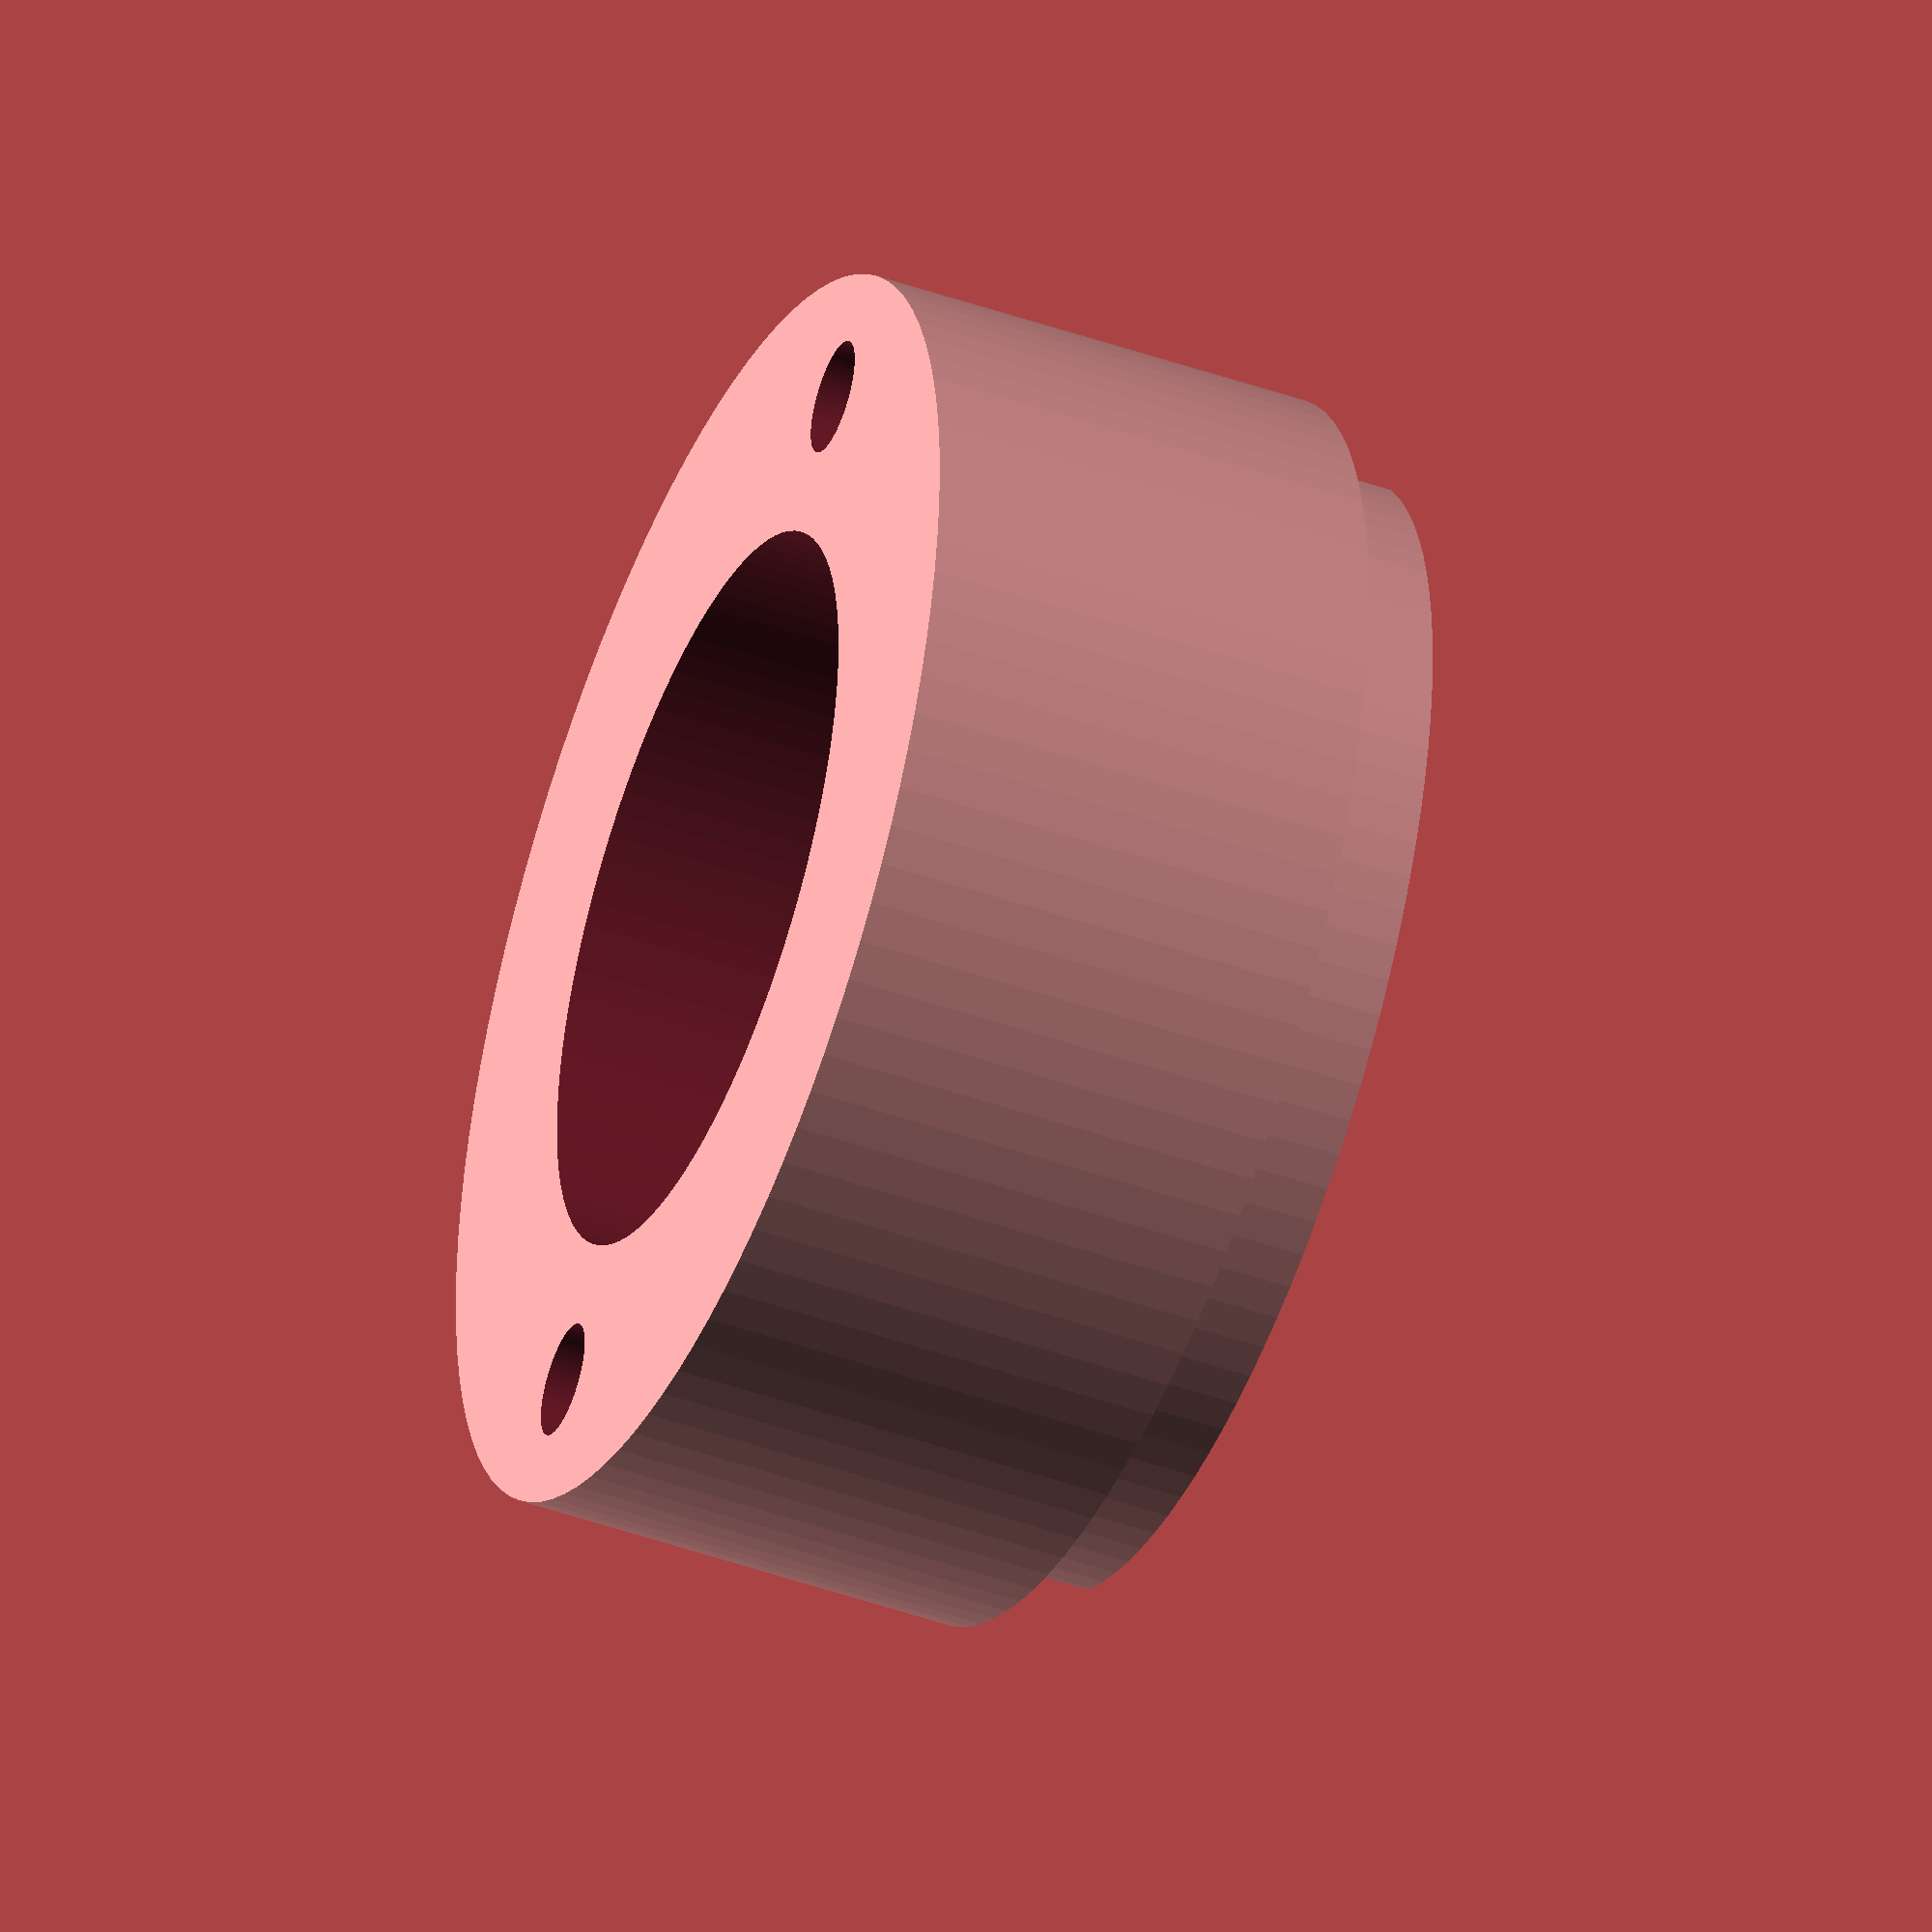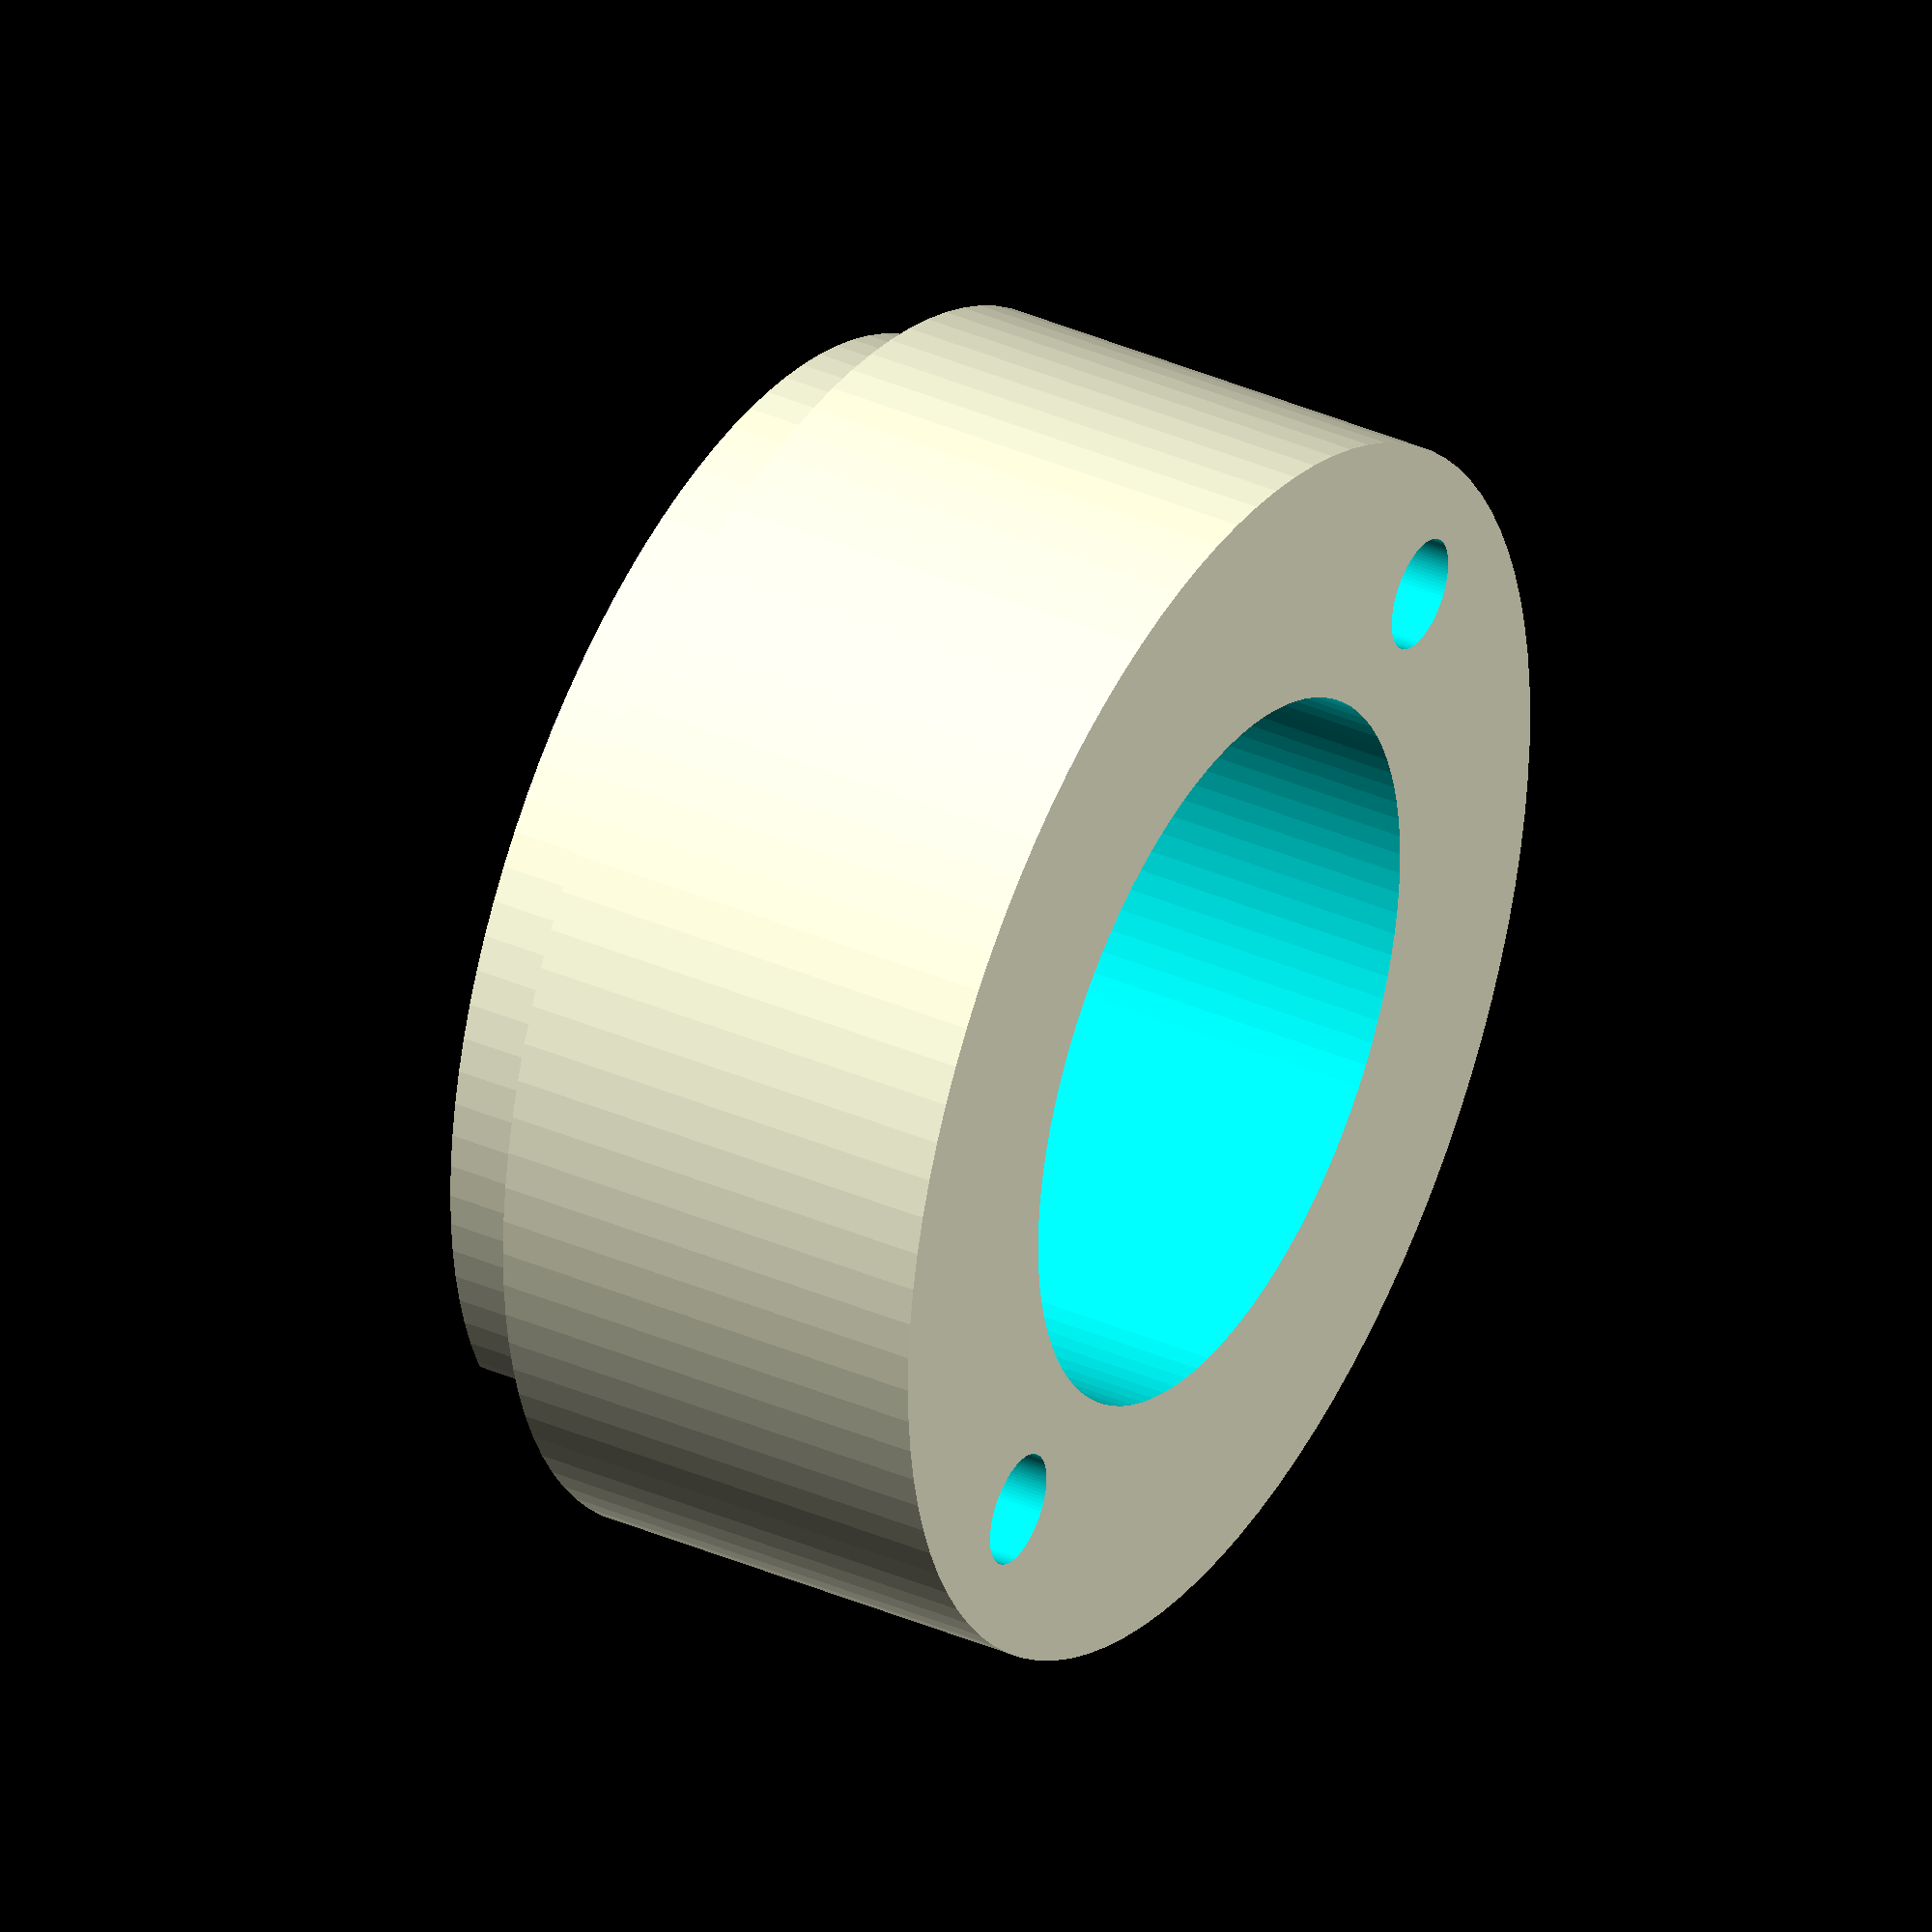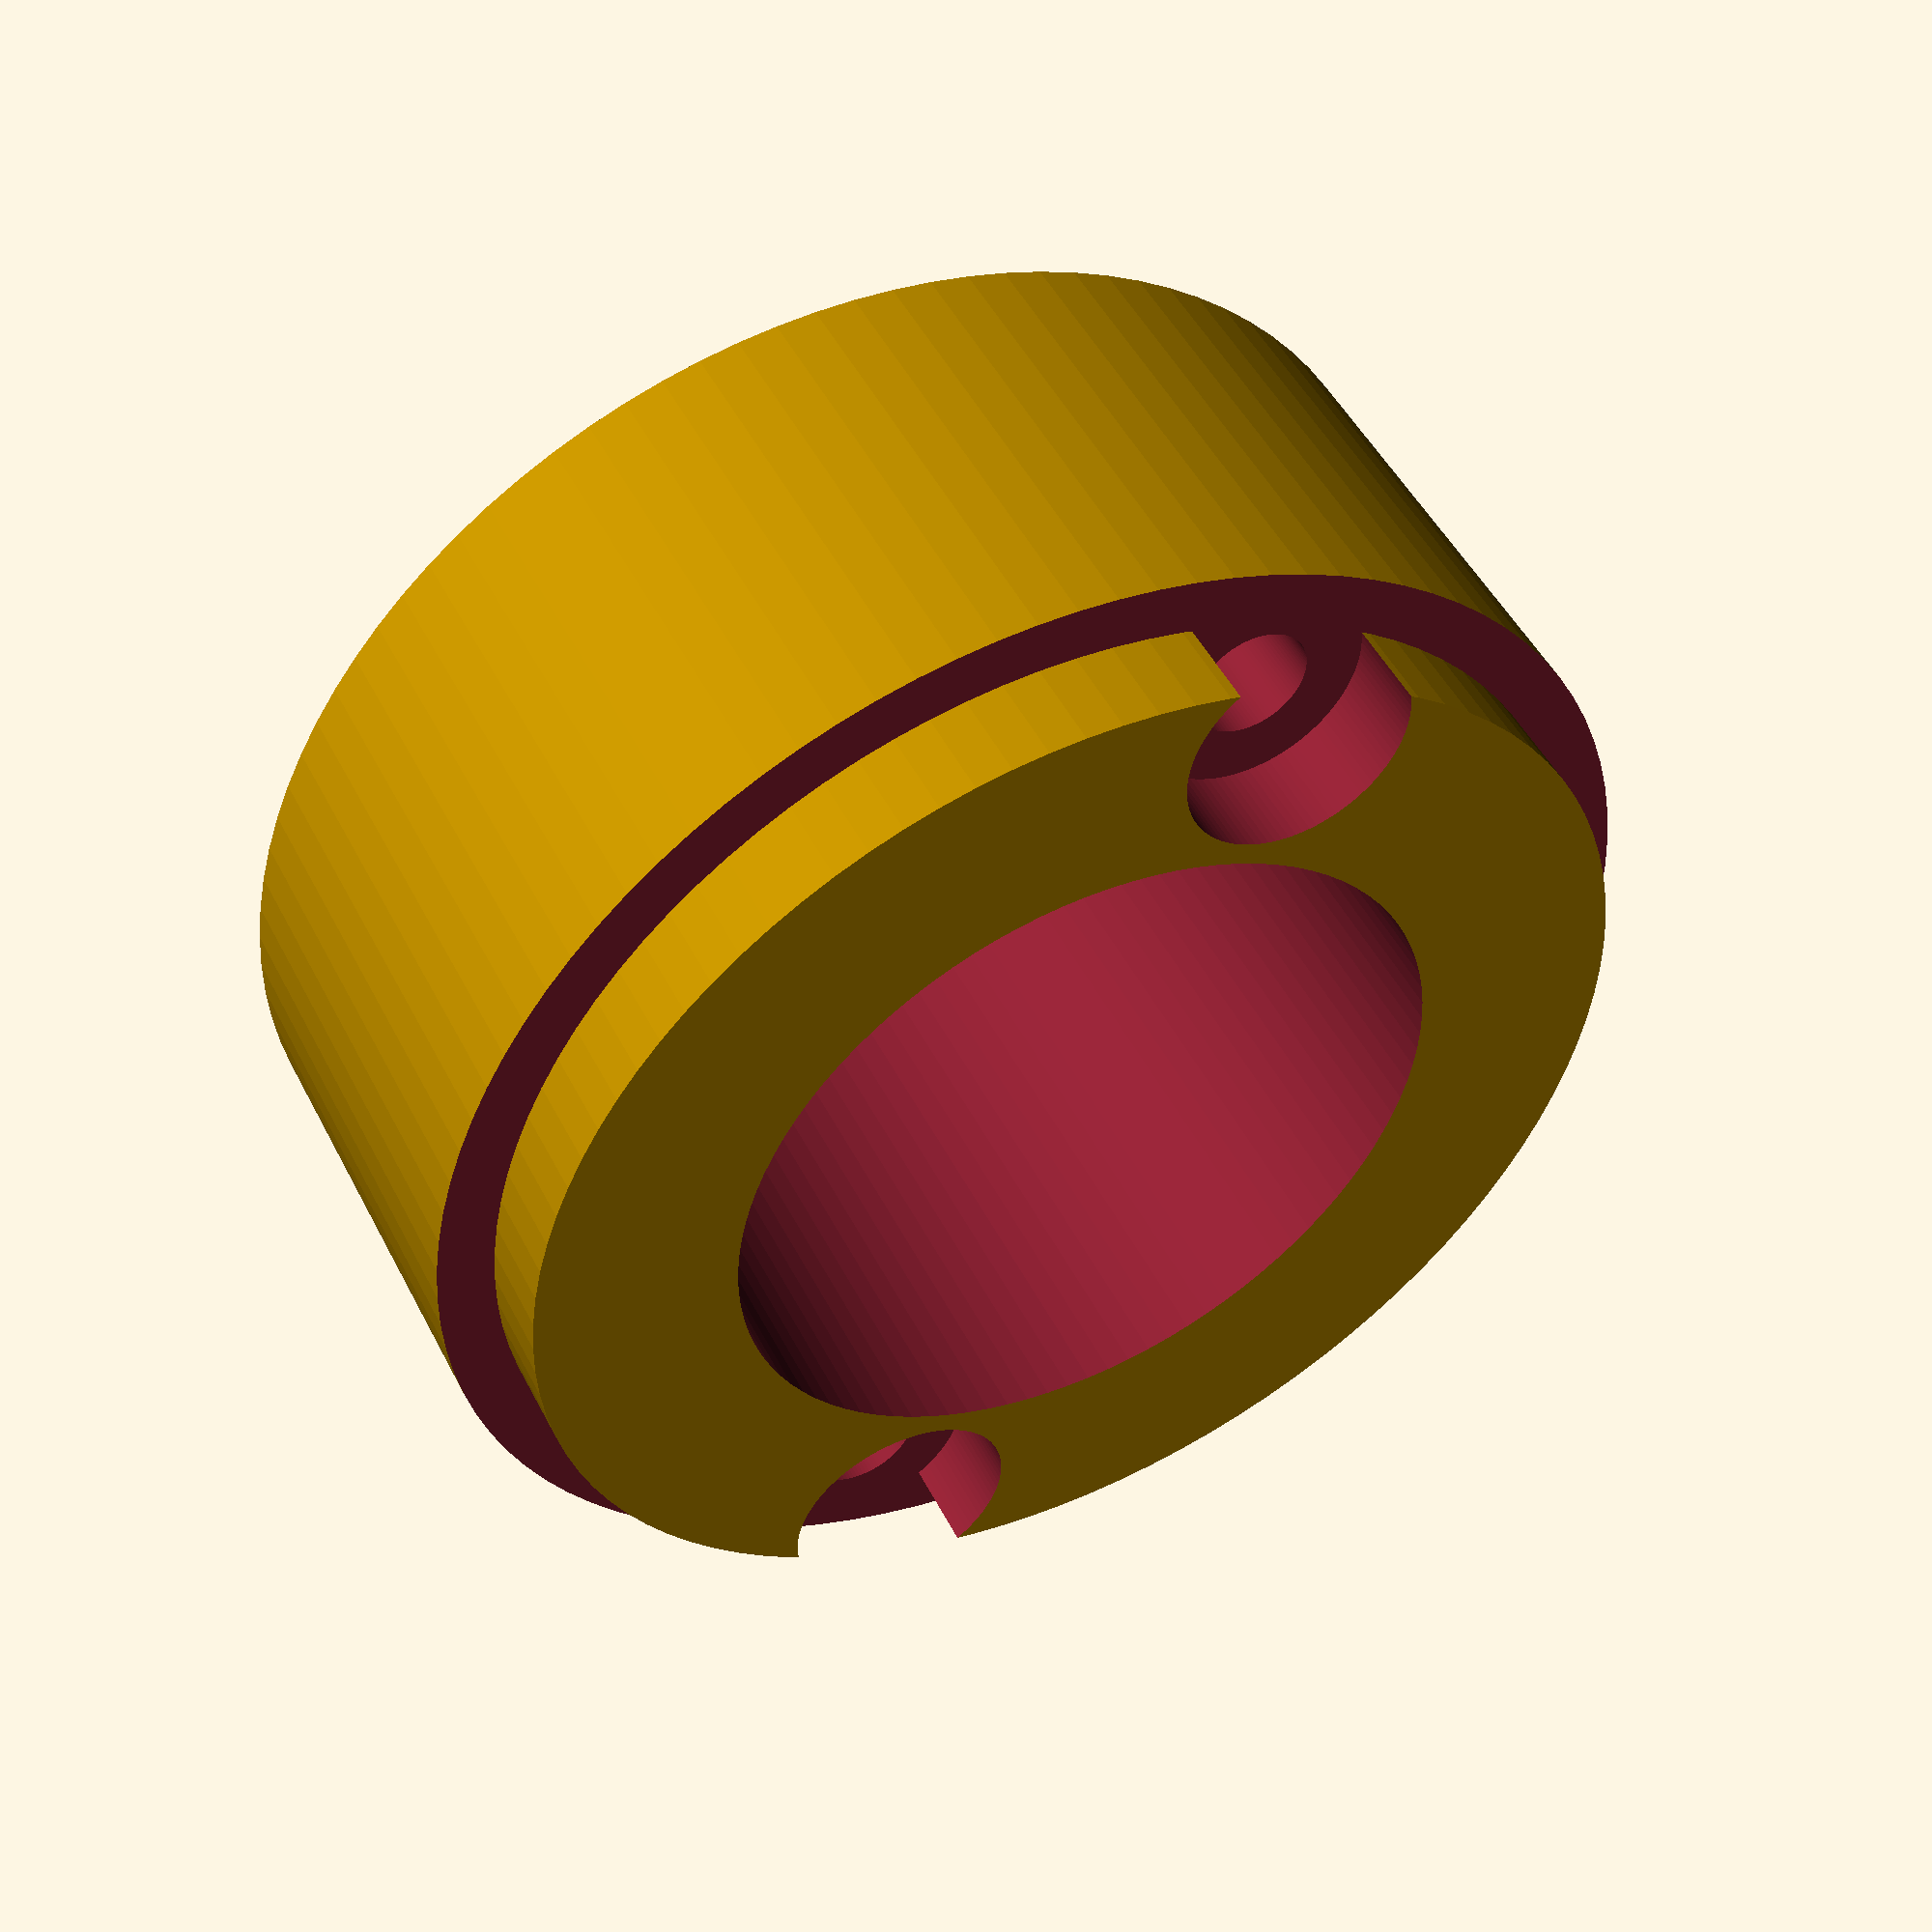
<openscad>
$fn = 100;

outer_diameter = 55;
inner_diameter = 50;

spacer_height = 20;
inner_height = 4;

screw_inner_diameter = 5;
screw_offset = 22;
screw_outer_diameter = 10;

inner_hole_diameter = 32;

difference () {
  translate ([0,0,-spacer_height]) {
    difference() {
      // Main block
      cylinder(spacer_height + inner_height,outer_diameter/2,outer_diameter/2);
      // Remove as much as possible on the inside
      translate([0,0,-1]) cylinder(spacer_height + inner_height + 2, inner_hole_diameter/2,inner_hole_diameter/2);
      // Holes for screws
      translate([-screw_offset,0,-1]) cylinder(spacer_height + inner_height + 2, screw_inner_diameter/2,screw_inner_diameter/2);
      translate([+screw_offset,0,-1]) cylinder(spacer_height + inner_height + 2, screw_inner_diameter/2,screw_inner_diameter/2);
    }
  }
  // Inner ring
  difference() {
    cylinder(inner_height + 1, outer_diameter/2+1, outer_diameter/2+1);
    cylinder(inner_height + 1, inner_diameter/2, inner_diameter/2);
  }
  // Space for screw holes
  translate([-screw_offset,0,0]) cylinder(spacer_height + inner_height + 1, screw_outer_diameter/2, screw_outer_diameter/2);
  translate([+screw_offset,0,0]) cylinder(spacer_height + inner_height + 1, screw_outer_diameter/2, screw_outer_diameter/2);
}

</openscad>
<views>
elev=45.1 azim=45.8 roll=247.7 proj=o view=solid
elev=142.7 azim=36.2 roll=60.8 proj=o view=solid
elev=131.4 azim=113.9 roll=206.2 proj=p view=wireframe
</views>
